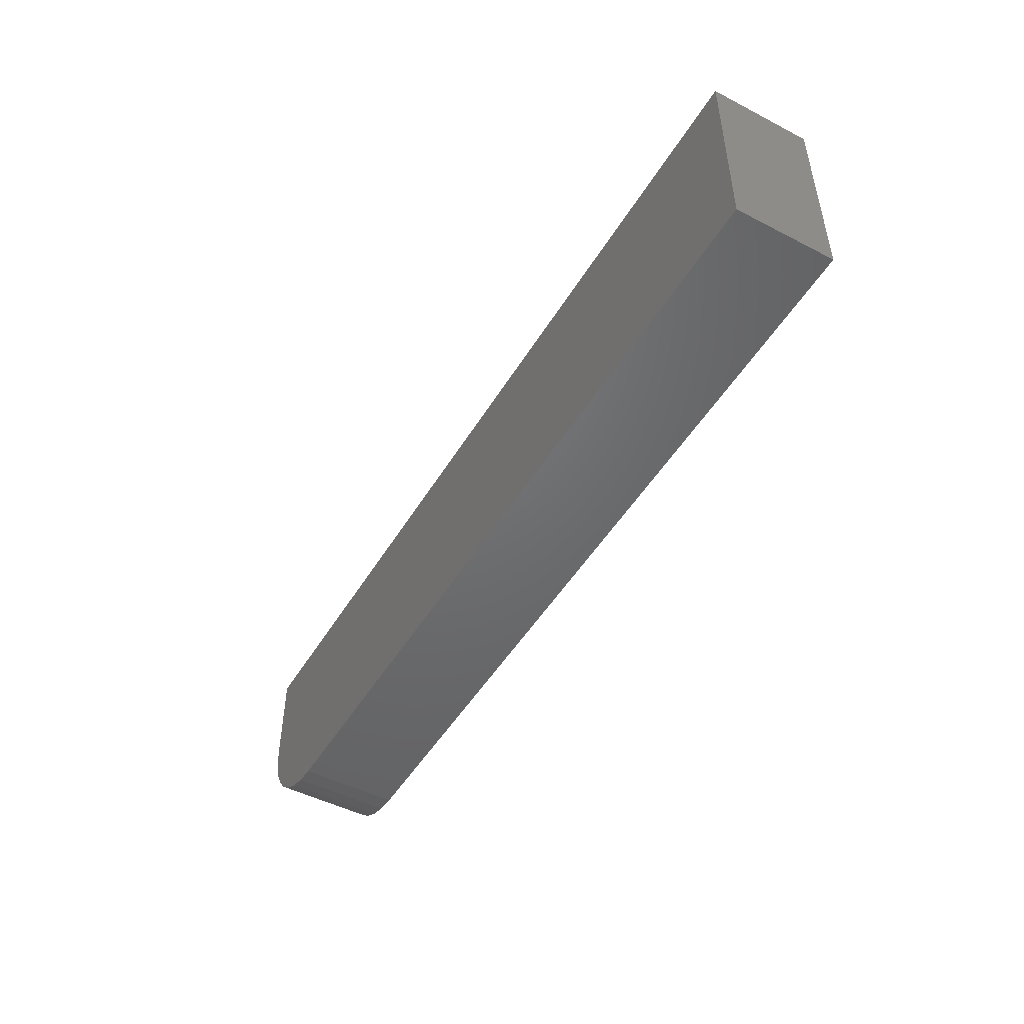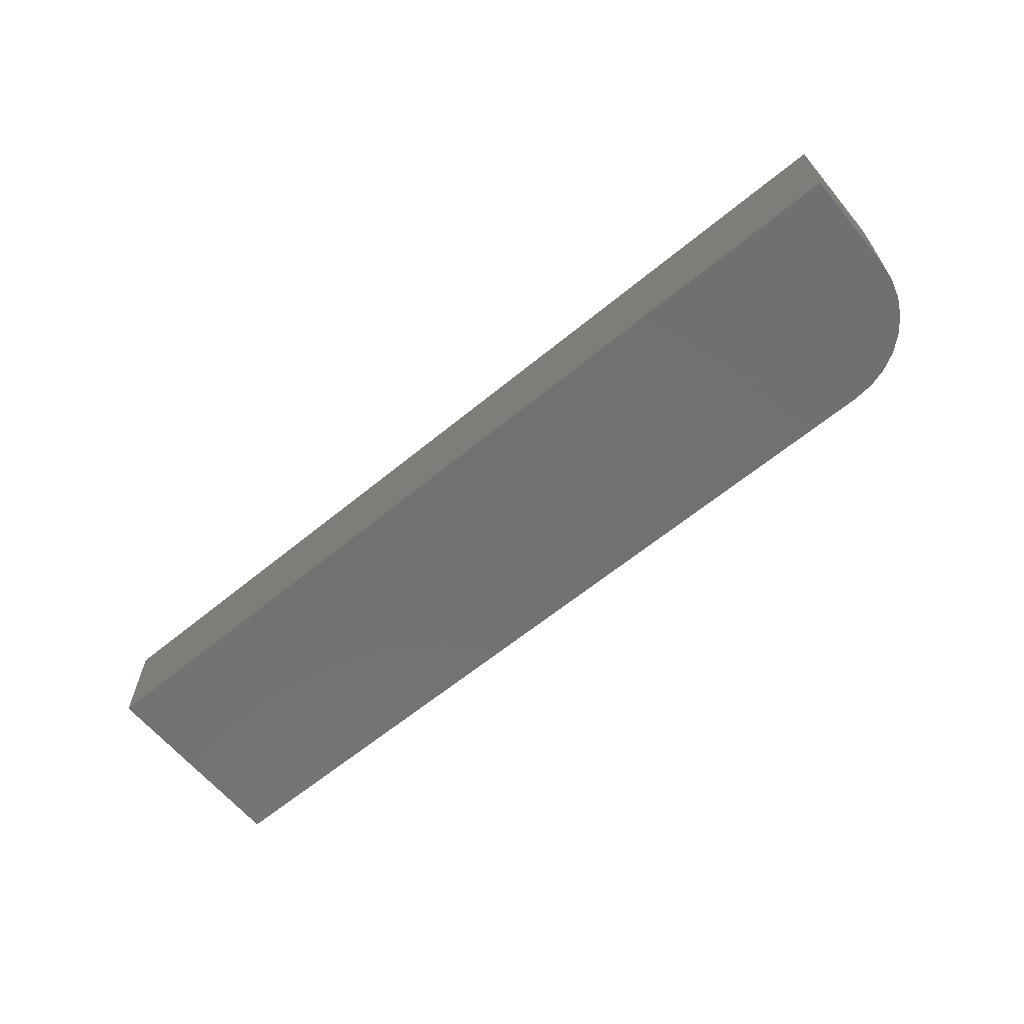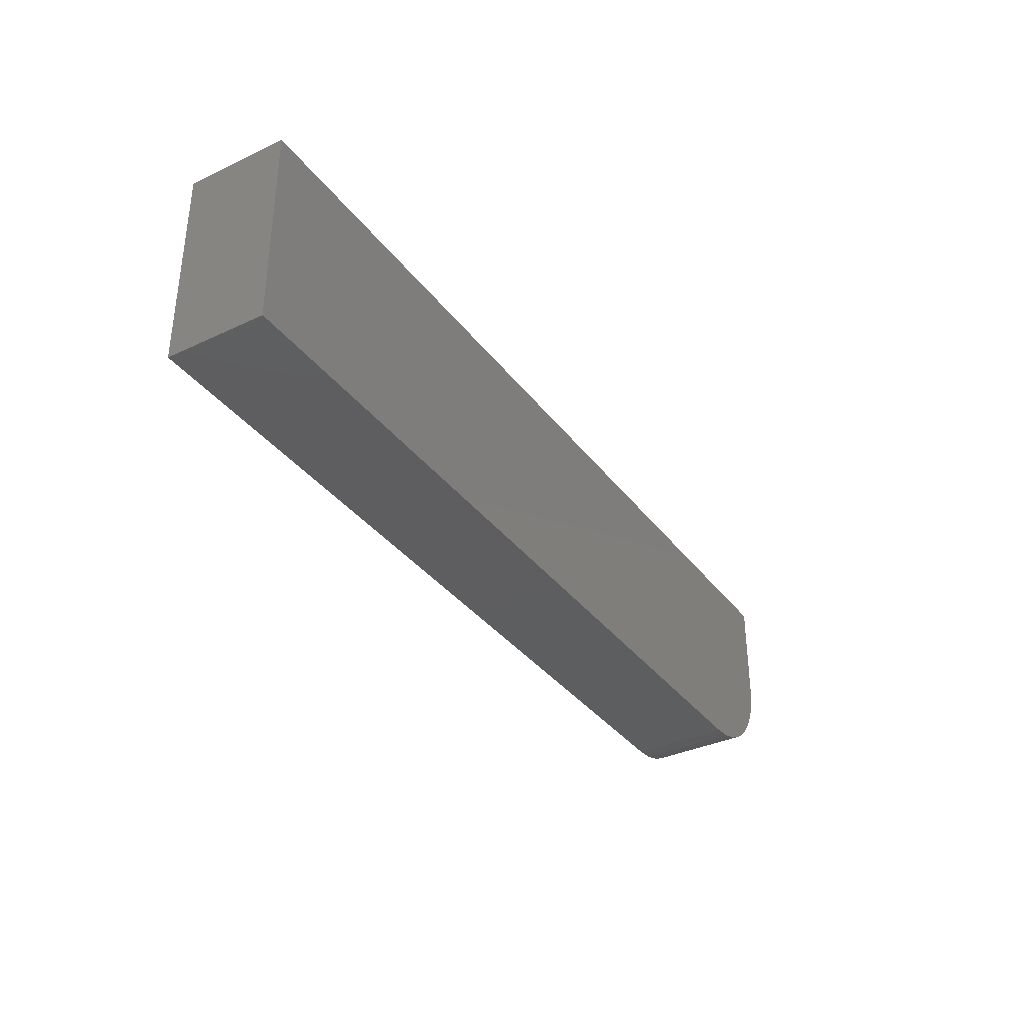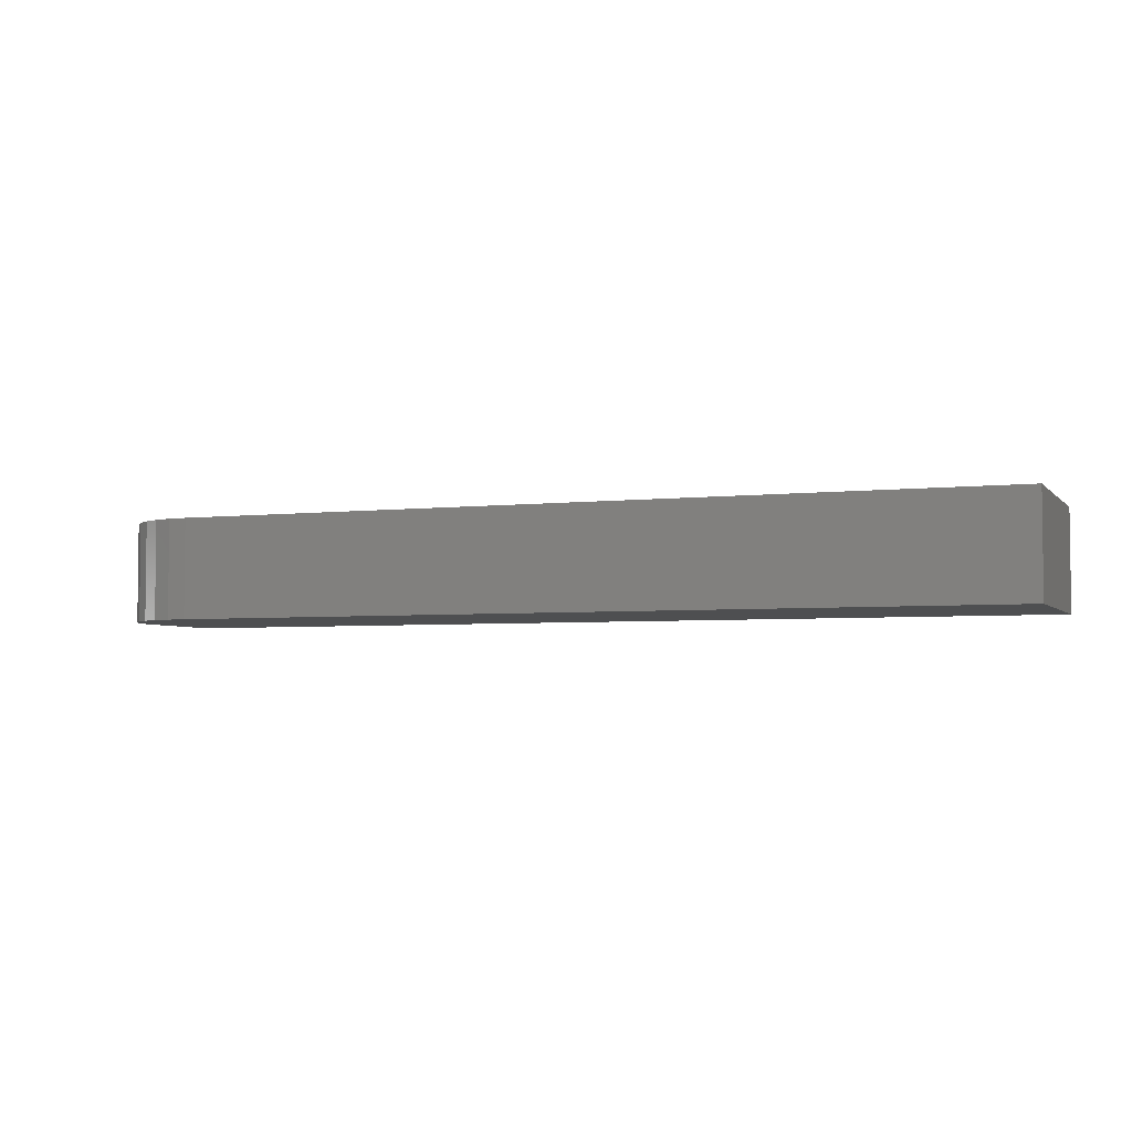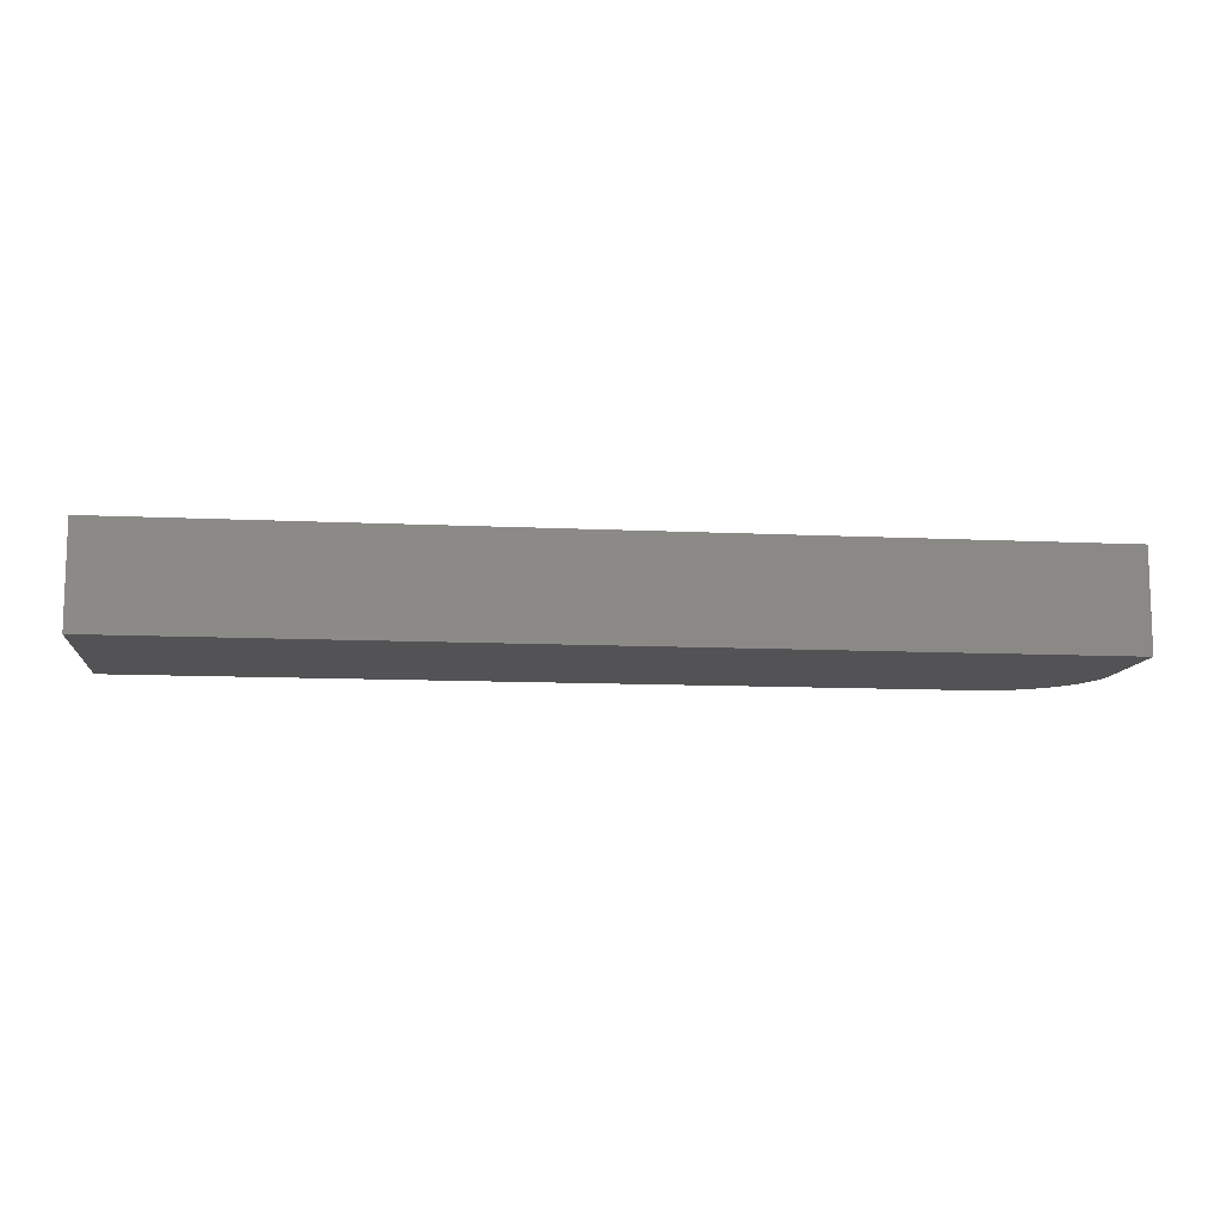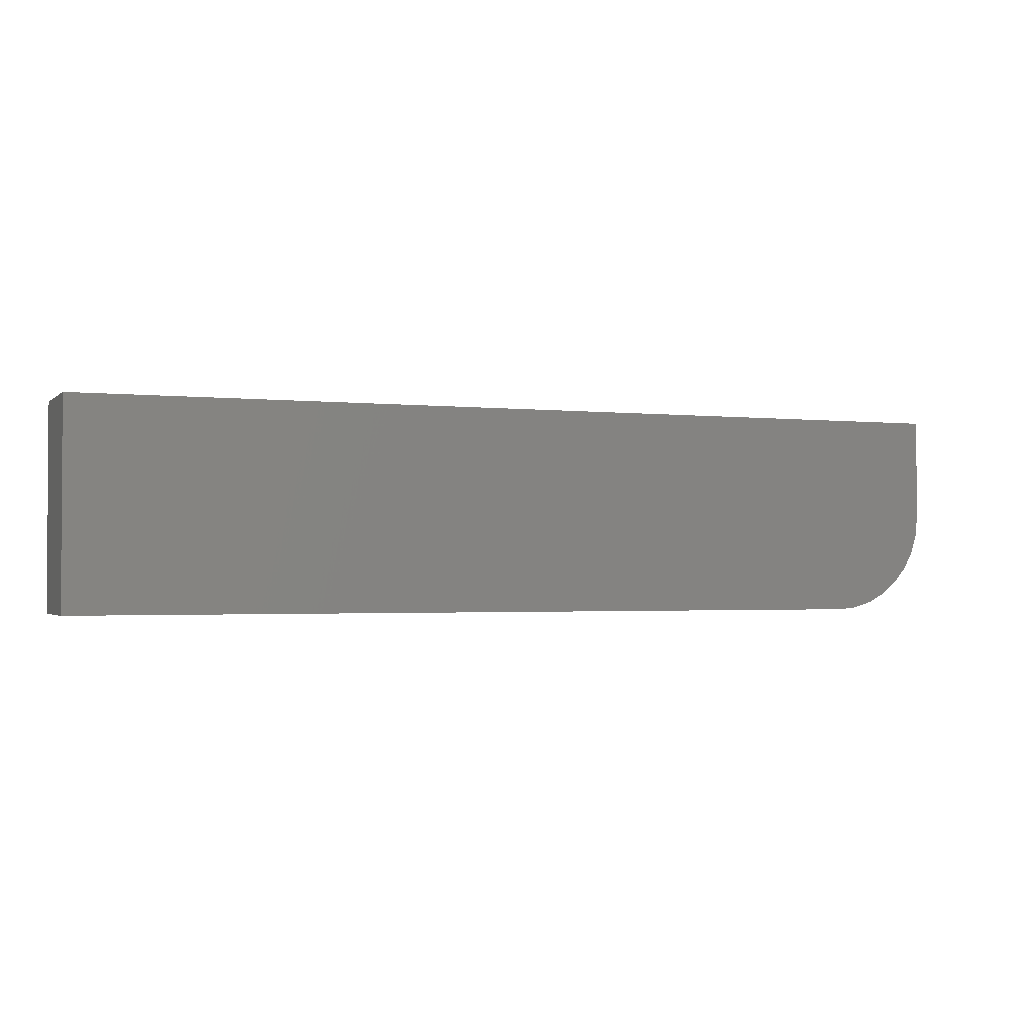
<metadata>
{"format":"stl","ext":"stl","renderer":"f3d","projection":"perspective","resolution":1024,"background":"white","views":[{"elev":-48.7,"azim":60.1,"up":"+Y"},{"elev":-63.0,"azim":-140.3,"up":"+Z"},{"elev":-35.4,"azim":121.9,"up":"+Y"},{"elev":-4.1,"azim":21.0,"up":"+Z"},{"elev":-11.0,"azim":173.2,"up":"+Z"},{"elev":-2.0,"azim":158.1,"up":"+Y"}]}
</metadata>
<code>
# stl→obj: 24 verts, 44 faces
v -0.4062 0.007812 0.125
v -0.4038 -0.01657 0.125
v -0.3967 -0.04002 0.125
v -0.3852 -0.06163 0.125
v -0.3696 -0.08058 0.125
v -0.3507 -0.09612 0.125
v -0.3291 -0.1077 0.125
v -0.3056 -0.1148 0.125
v -0.2812 -0.1172 0.125
v 0.75 -0.1172 0.125
v 0.75 0.1384 0.125
v -0.4062 0.1384 0.125
v -0.4062 0.007812 0
v -0.4062 0.1384 0
v 0.75 0.1384 0
v 0.75 -0.1172 0
v -0.2812 -0.1172 0
v -0.3056 -0.1148 0
v -0.3291 -0.1077 0
v -0.3507 -0.09612 0
v -0.3696 -0.08058 0
v -0.3852 -0.06163 0
v -0.3967 -0.04002 0
v -0.4038 -0.01657 0
f 1 2 3
f 1 3 4
f 1 4 5
f 1 5 6
f 1 6 7
f 1 7 8
f 1 8 9
f 1 9 10
f 1 10 11
f 1 11 12
f 13 14 15
f 13 15 16
f 13 16 17
f 13 17 18
f 13 18 19
f 13 19 20
f 13 20 21
f 13 21 22
f 13 22 23
f 13 23 24
f 12 14 1
f 1 14 13
f 9 17 10
f 10 17 16
f 17 9 18
f 18 9 8
f 18 8 19
f 19 8 7
f 19 7 20
f 20 7 6
f 20 6 21
f 21 6 5
f 21 5 22
f 22 5 4
f 22 4 23
f 23 4 3
f 23 3 24
f 24 3 2
f 24 2 13
f 13 2 1
f 11 15 12
f 12 15 14
f 10 16 11
f 11 16 15

</code>
